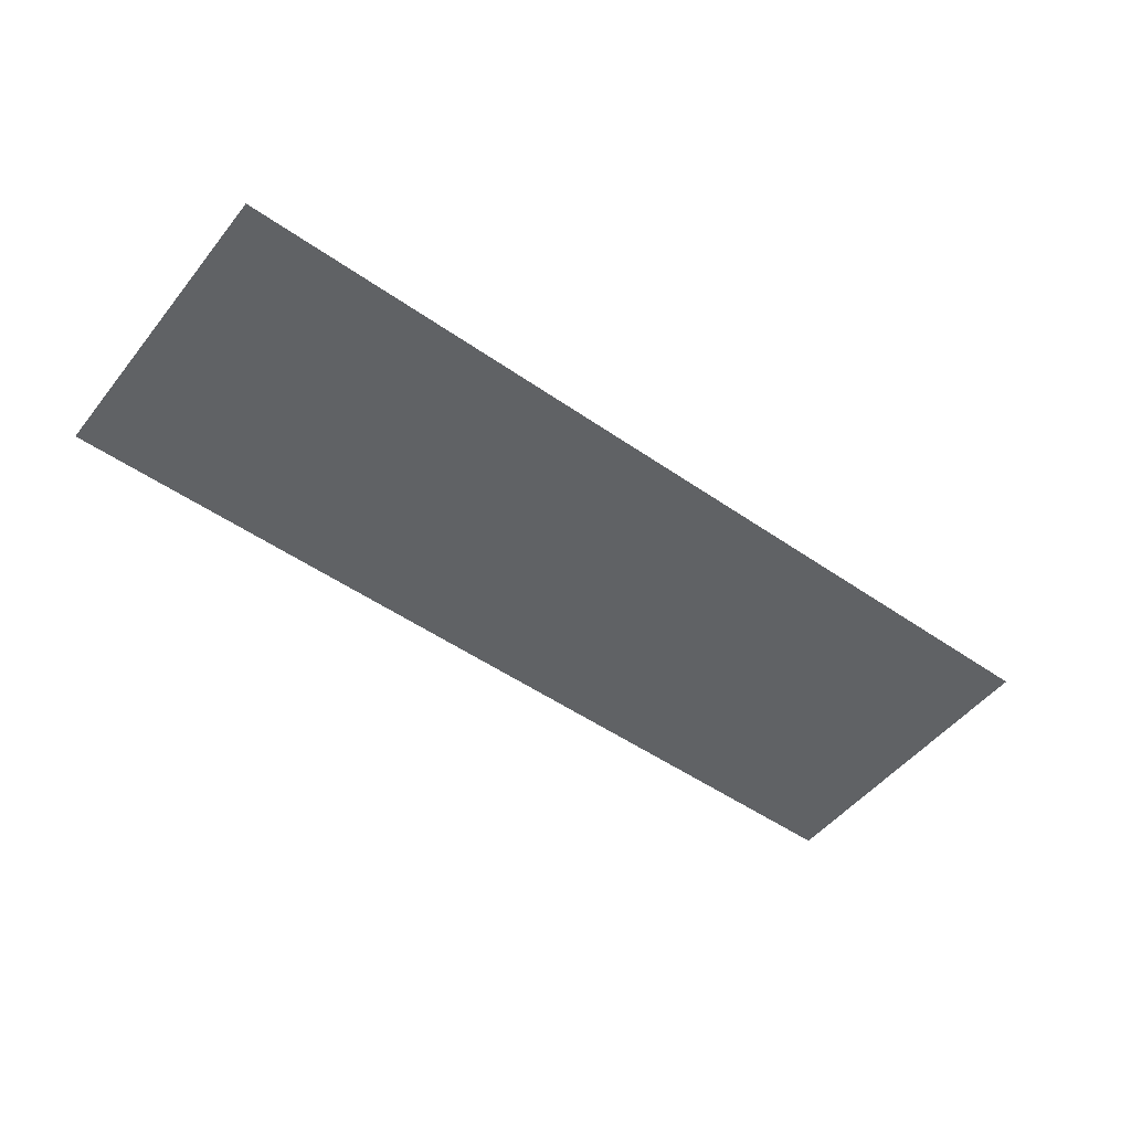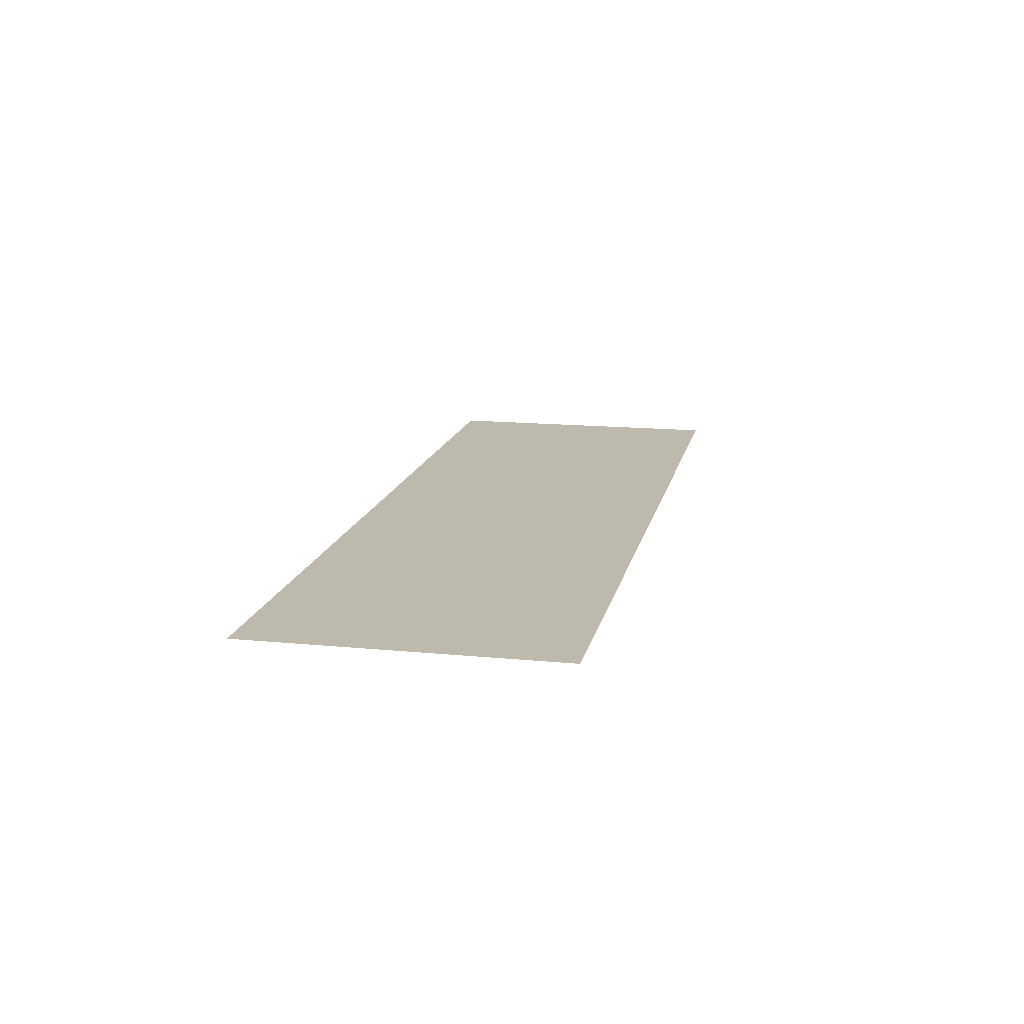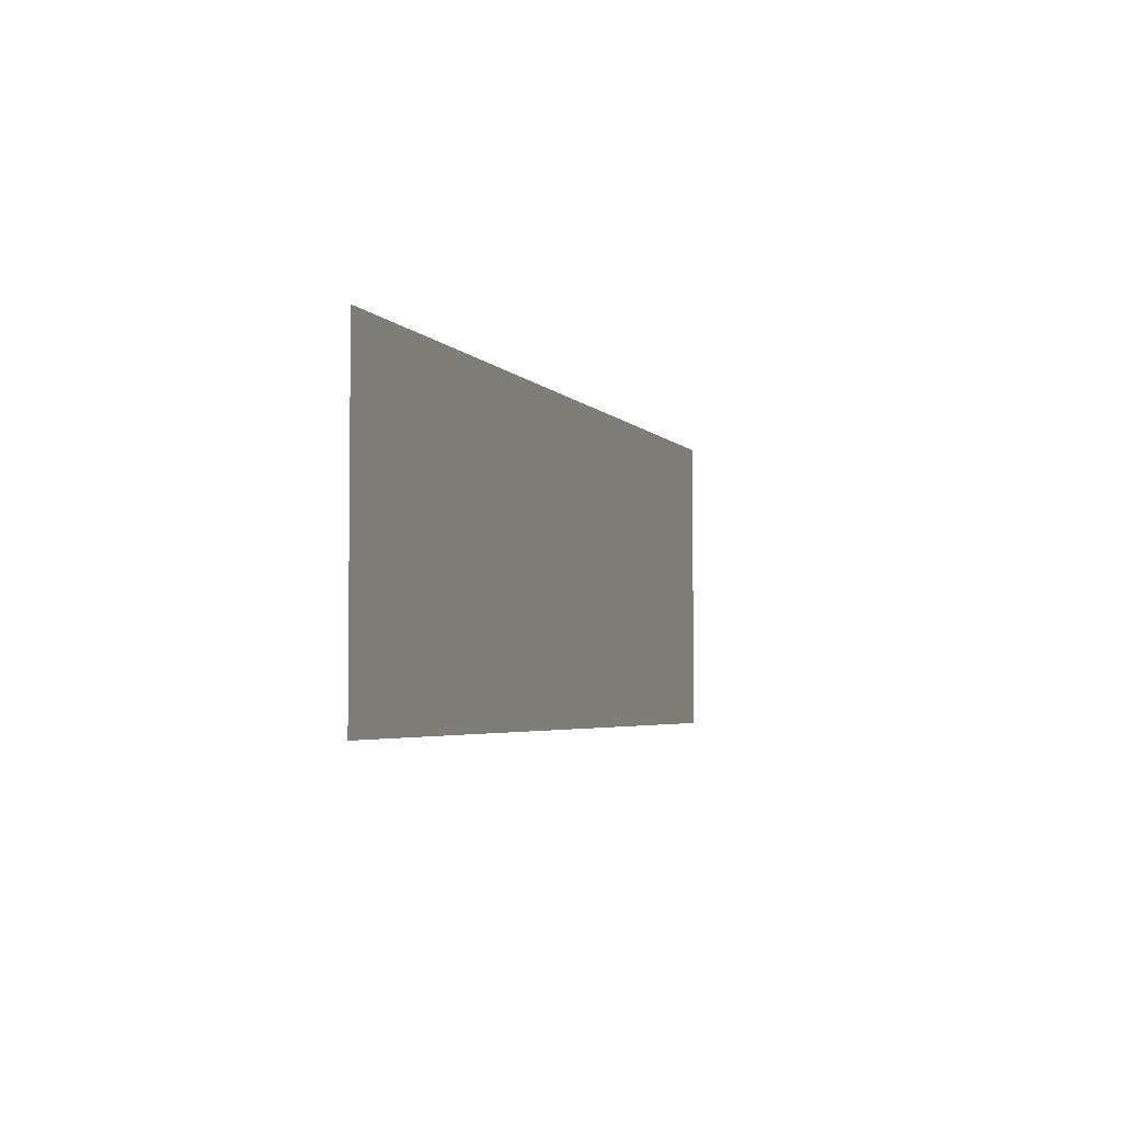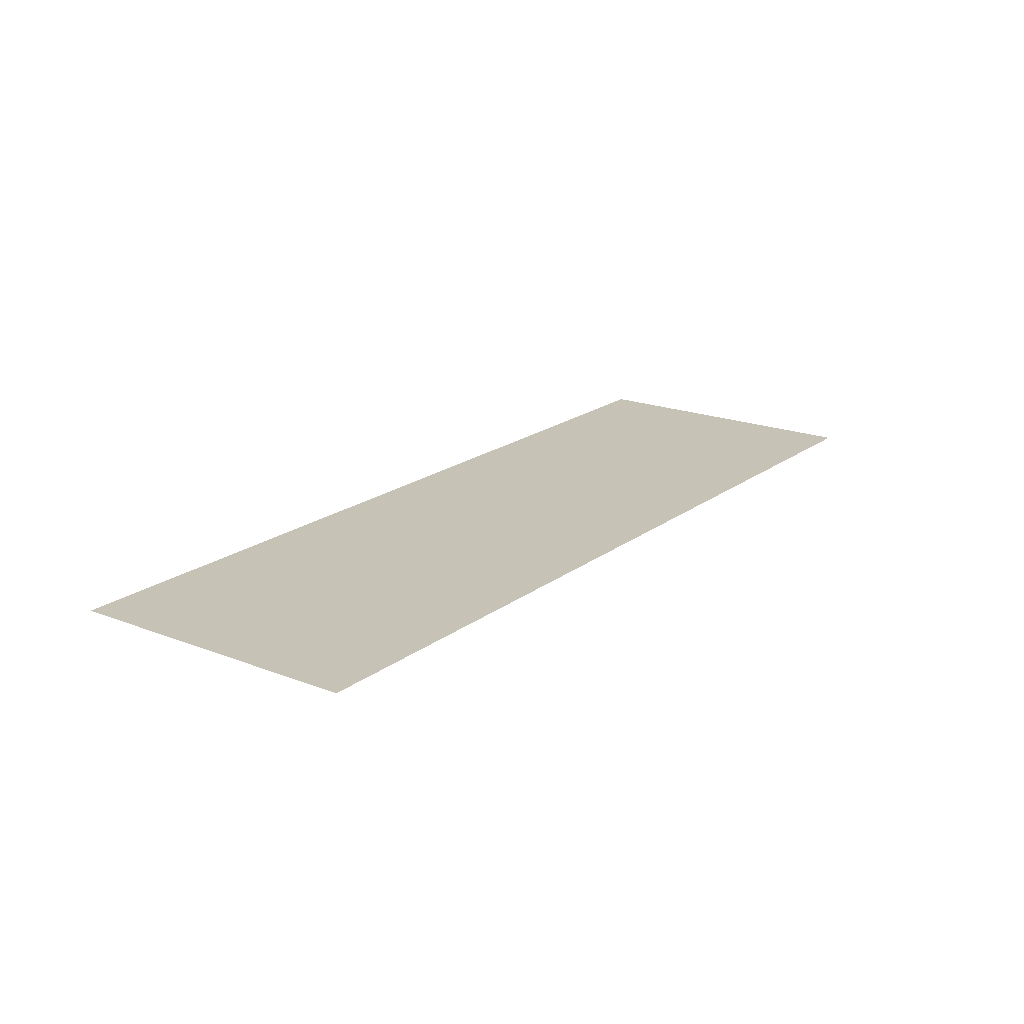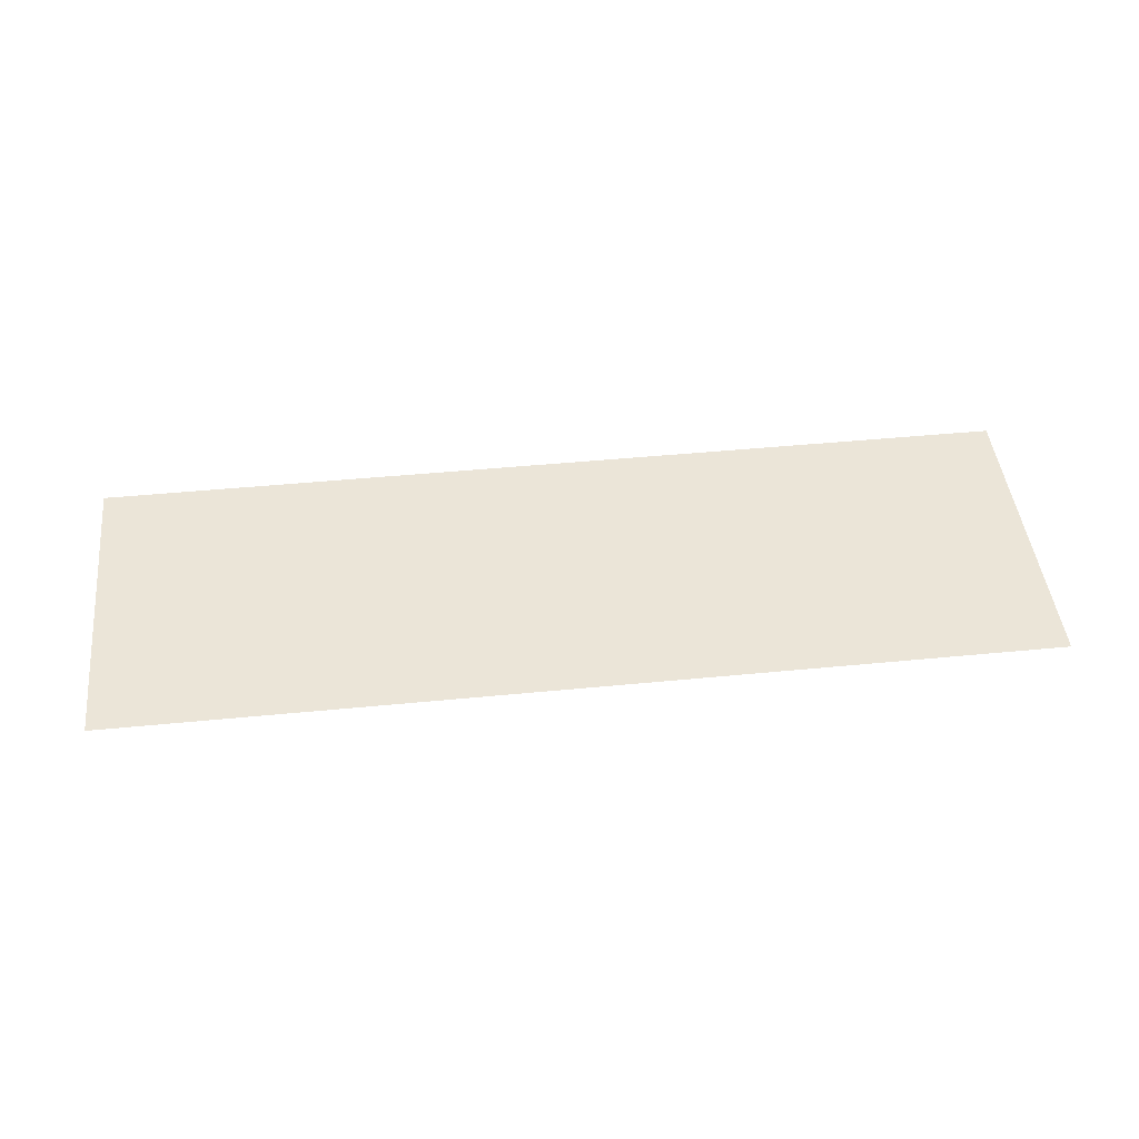
<metadata>
{"format":"obj","ext":"obj","renderer":"f3d","projection":"perspective","resolution":1024,"background":"white","views":[{"elev":-50.5,"azim":-37.3,"up":"+Y"},{"elev":15.0,"azim":101.8,"up":"+Y"},{"elev":-3.7,"azim":108.8,"up":"+Z"},{"elev":19.2,"azim":-53.9,"up":"+Y"},{"elev":46.0,"azim":-6.4,"up":"+Y"}]}
</metadata>
<code>
o StarWarsTitle
v -3 0 1
v 3 0 1
v -3 0 -1
v 3 0 -1
f 2 3 1
f 2 4 3

</code>
